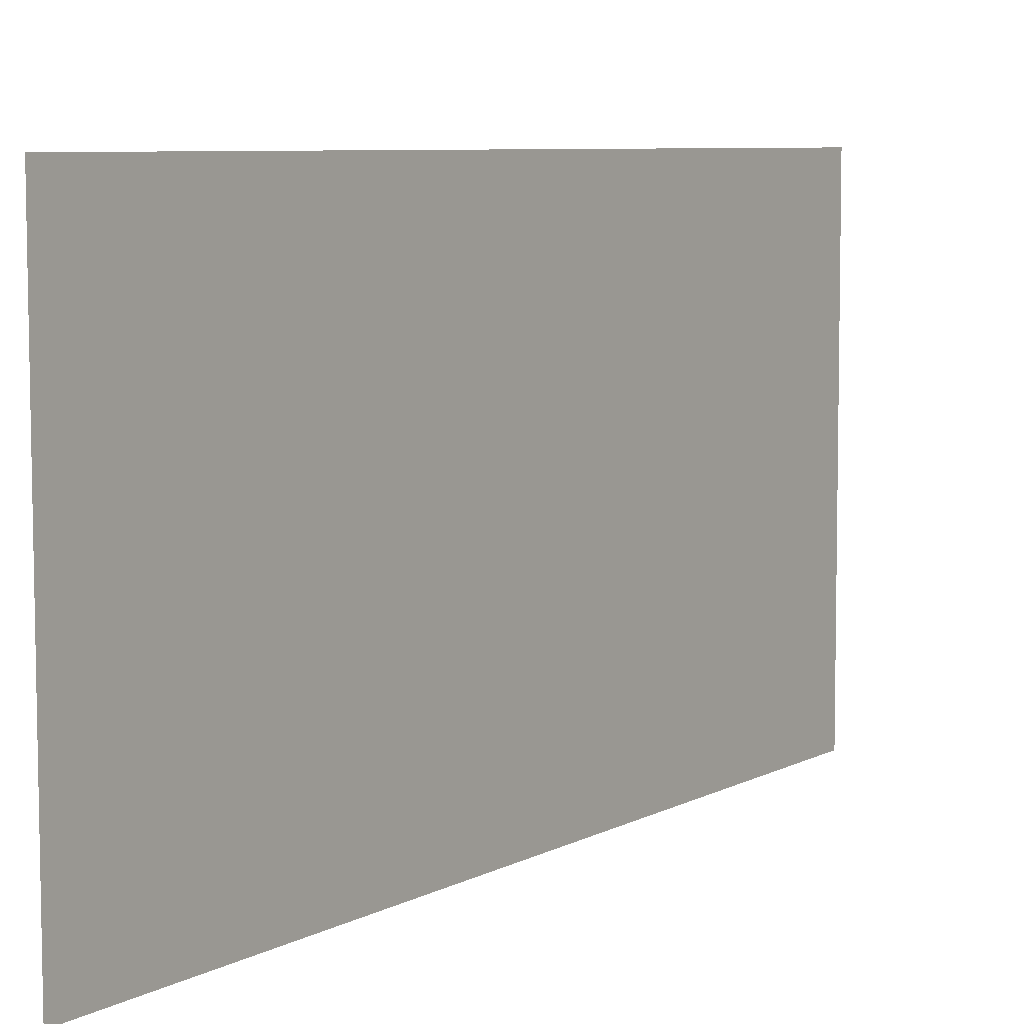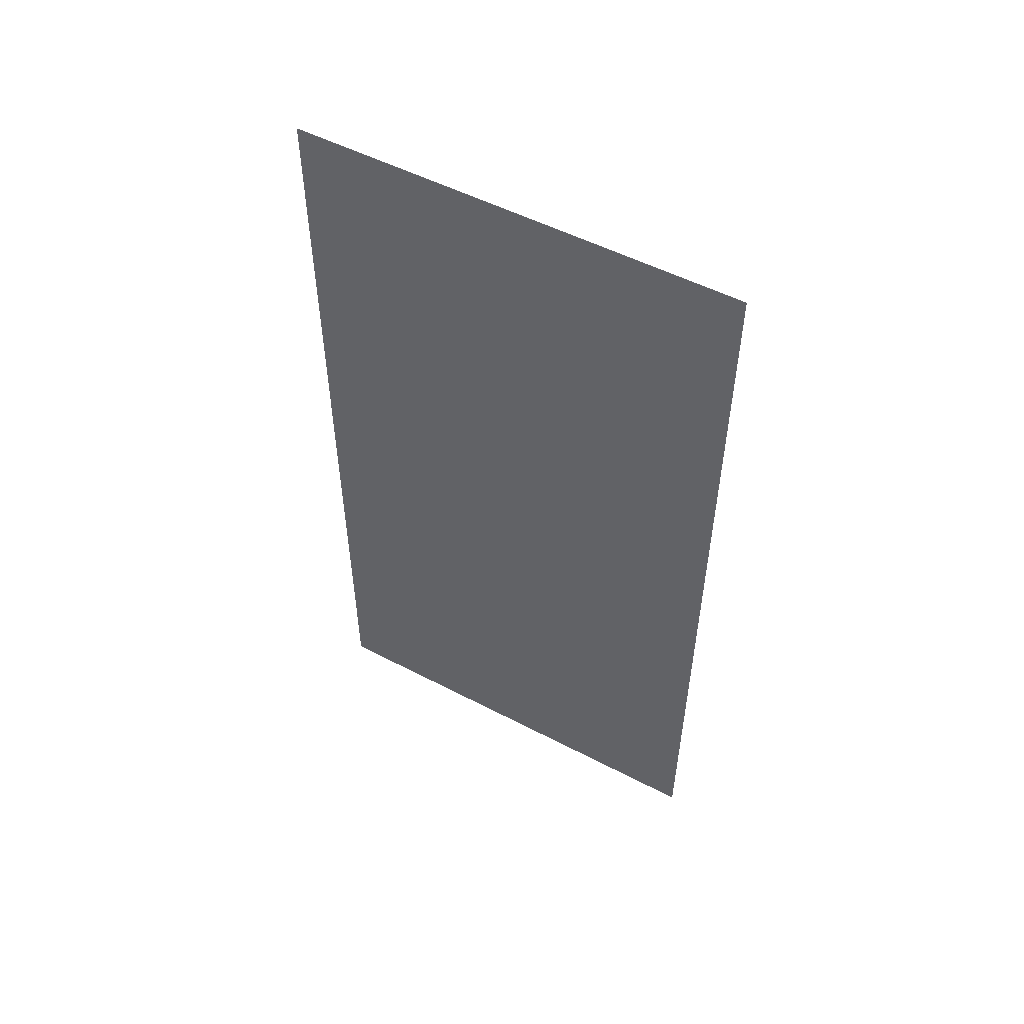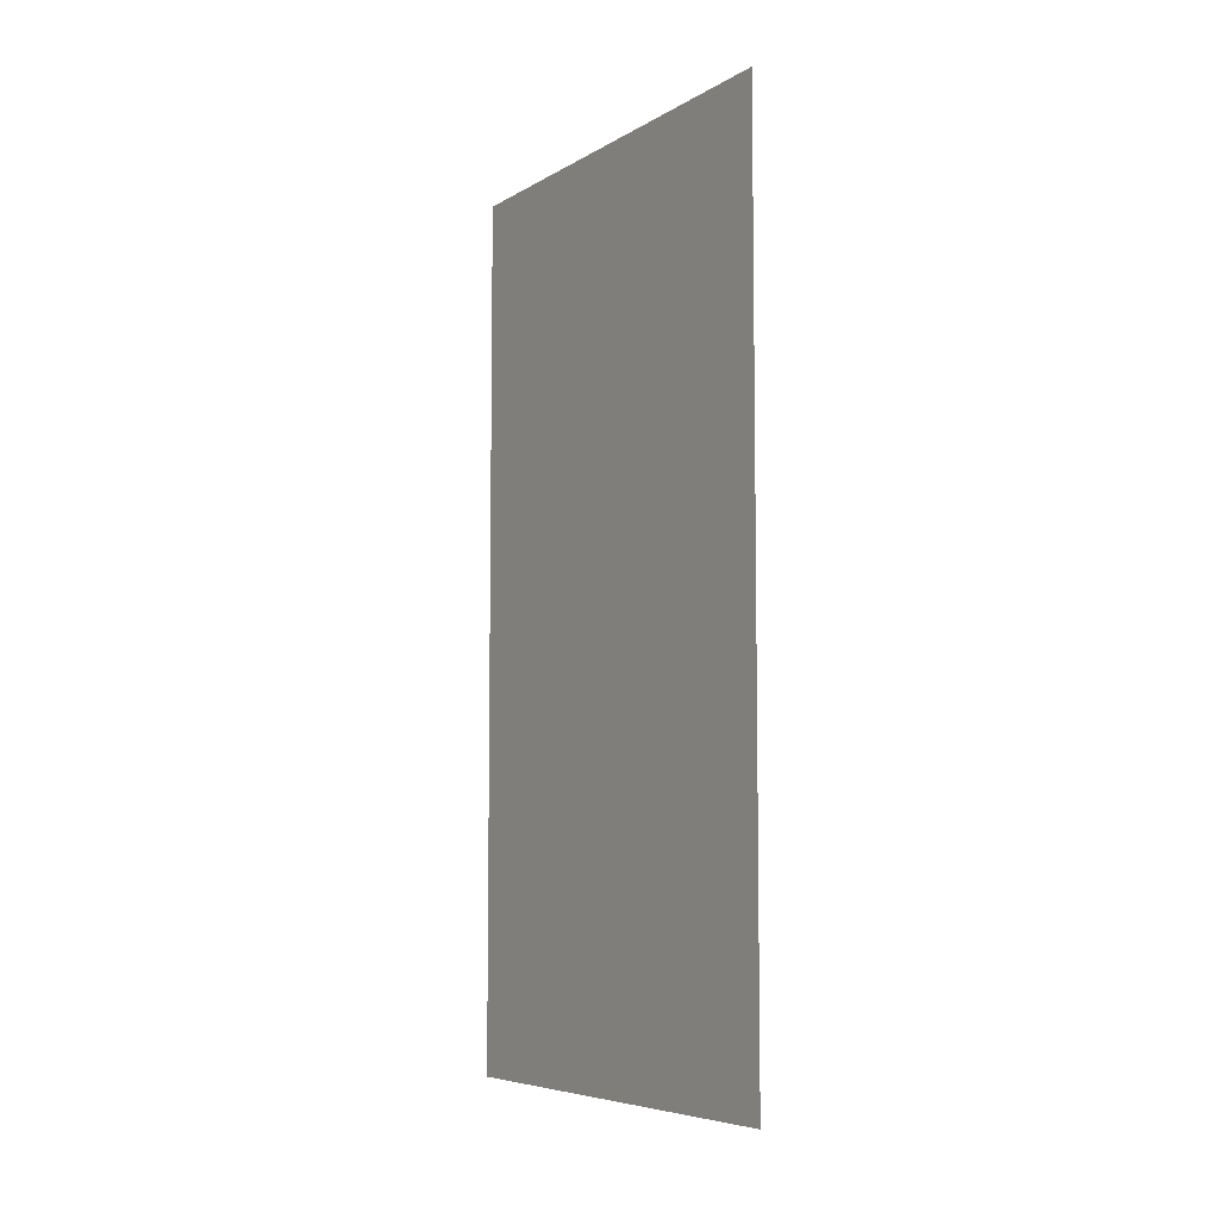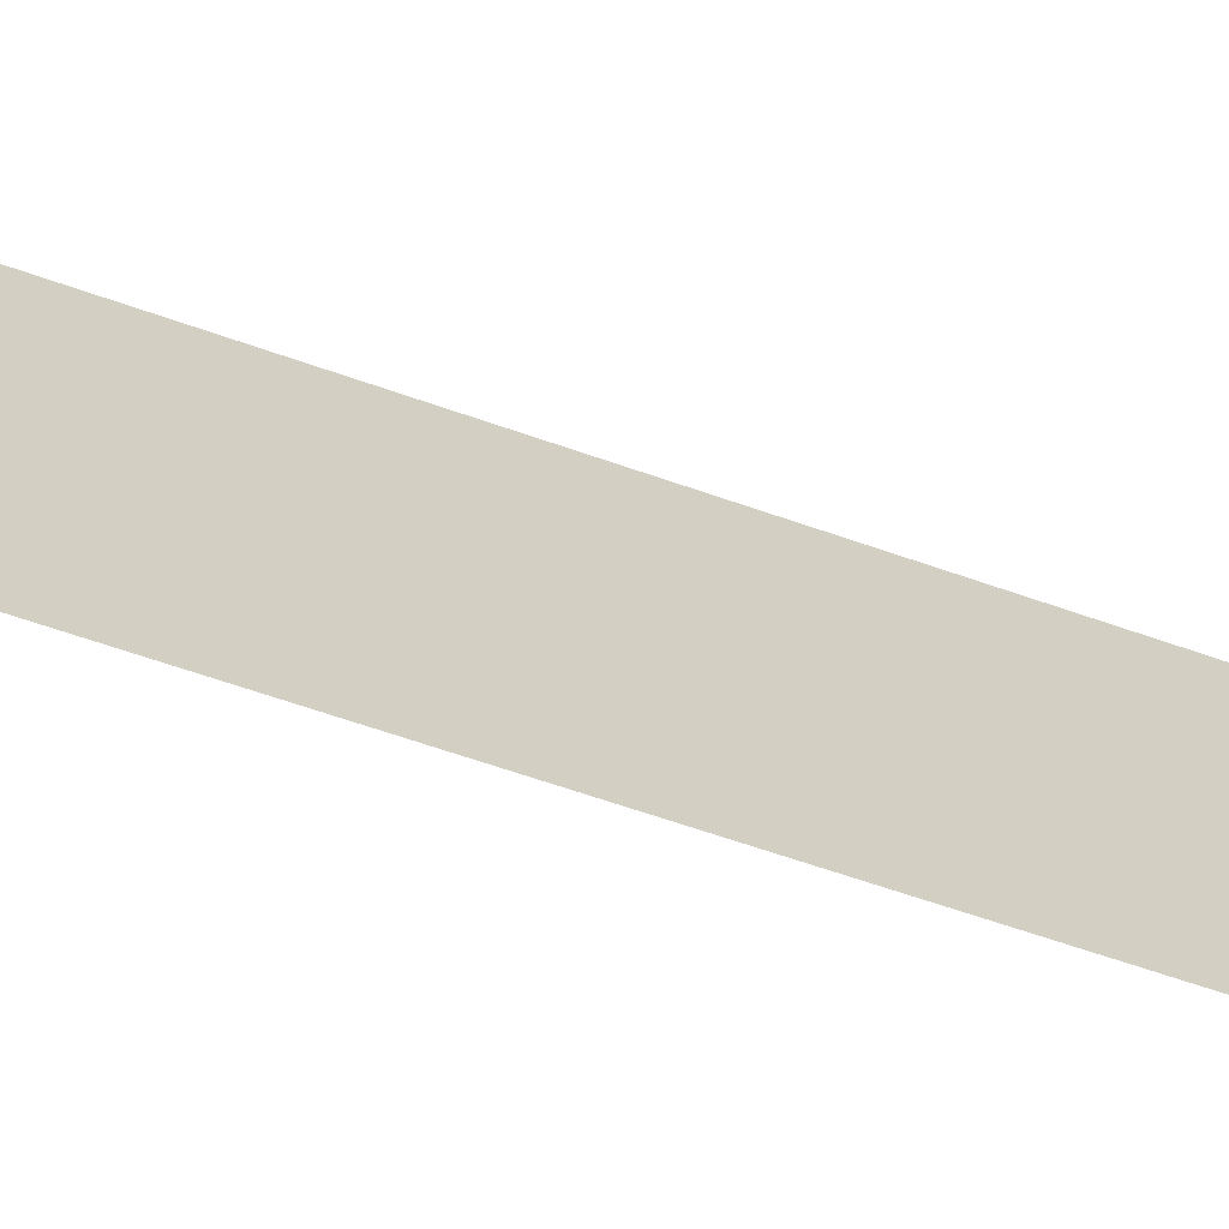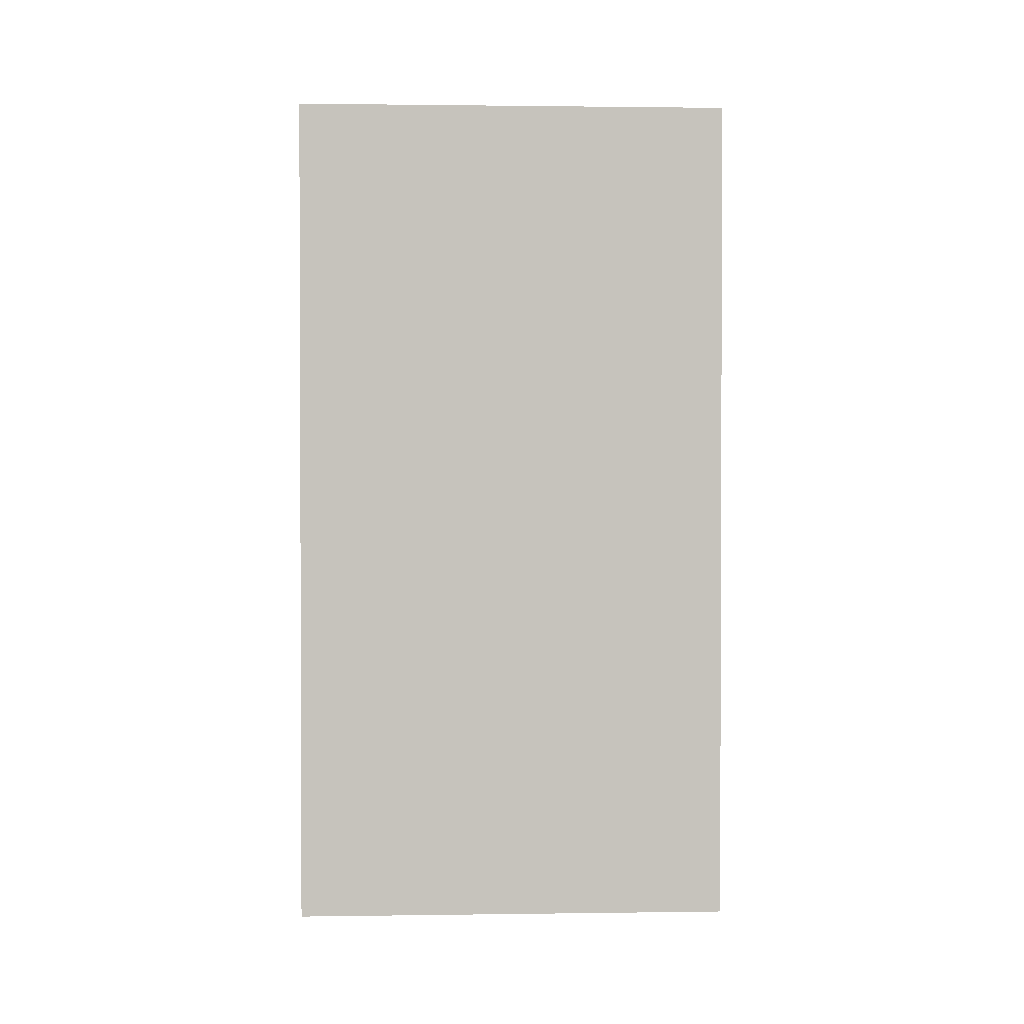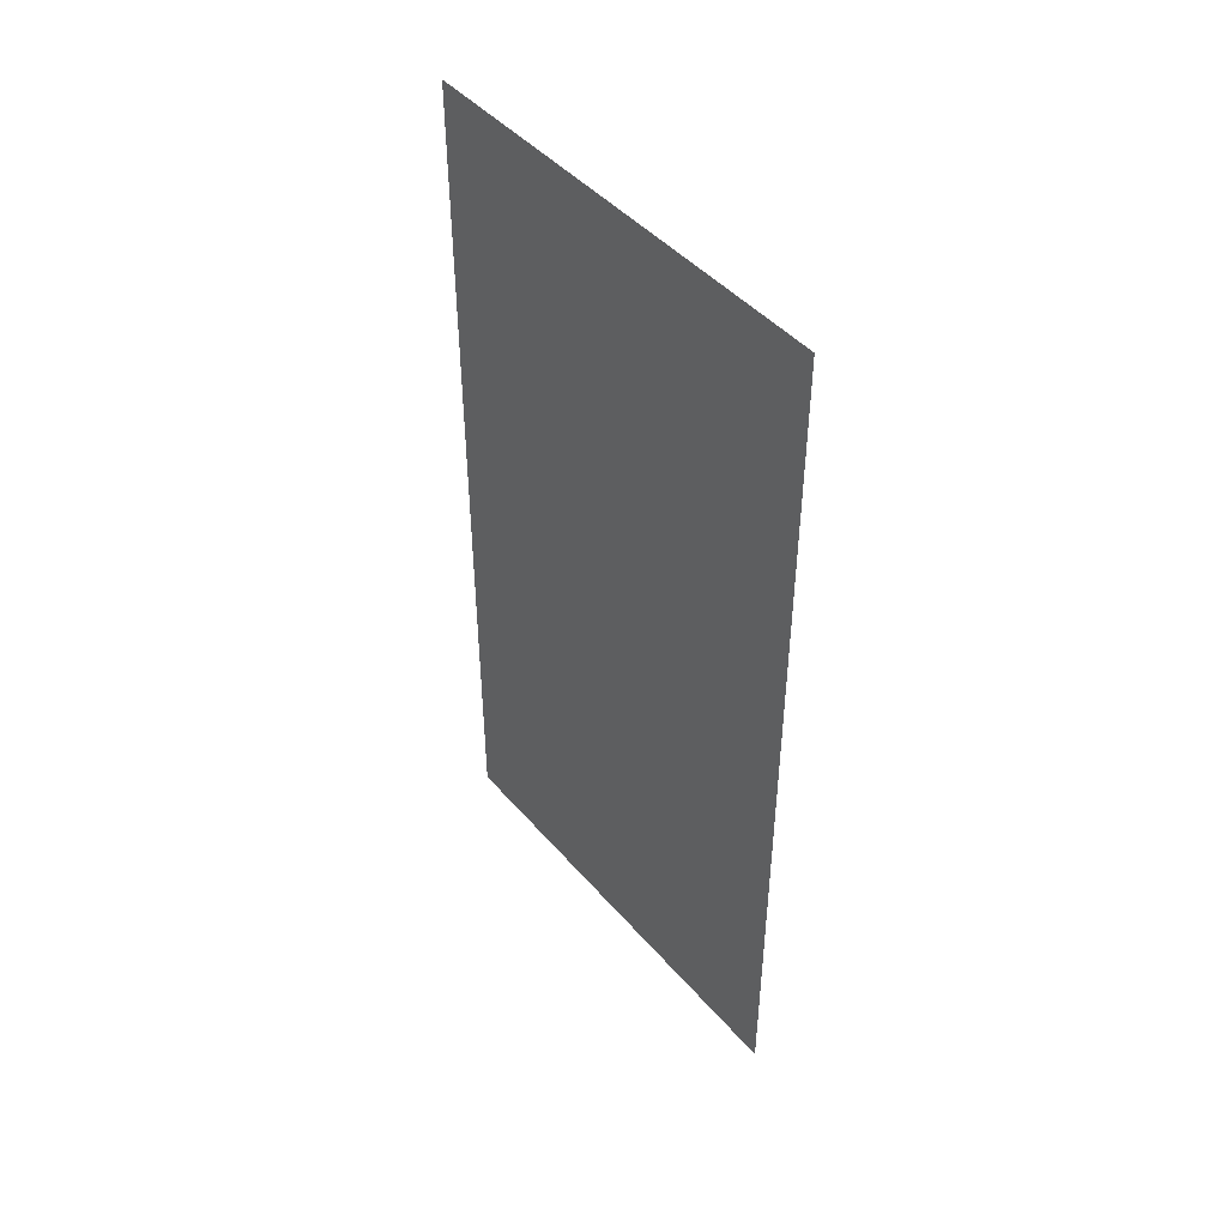
<metadata>
{"format":"obj","ext":"obj","renderer":"f3d","projection":"perspective","resolution":1024,"background":"white","views":[{"elev":7.1,"azim":-145.9,"up":"+Y"},{"elev":52.6,"azim":119.2,"up":"+Z"},{"elev":-6.5,"azim":-31.8,"up":"+Z"},{"elev":-67.0,"azim":-109.1,"up":"+Y"},{"elev":1.3,"azim":87.1,"up":"+Z"},{"elev":45.1,"azim":-38.0,"up":"+Z"}]}
</metadata>
<code>
v 14.08 5.645 0
v 14.08 6.687 0
v 14.08 5.645 2
v 14.08 6.687 2
f 1 2 3
f 2 3 4

</code>
